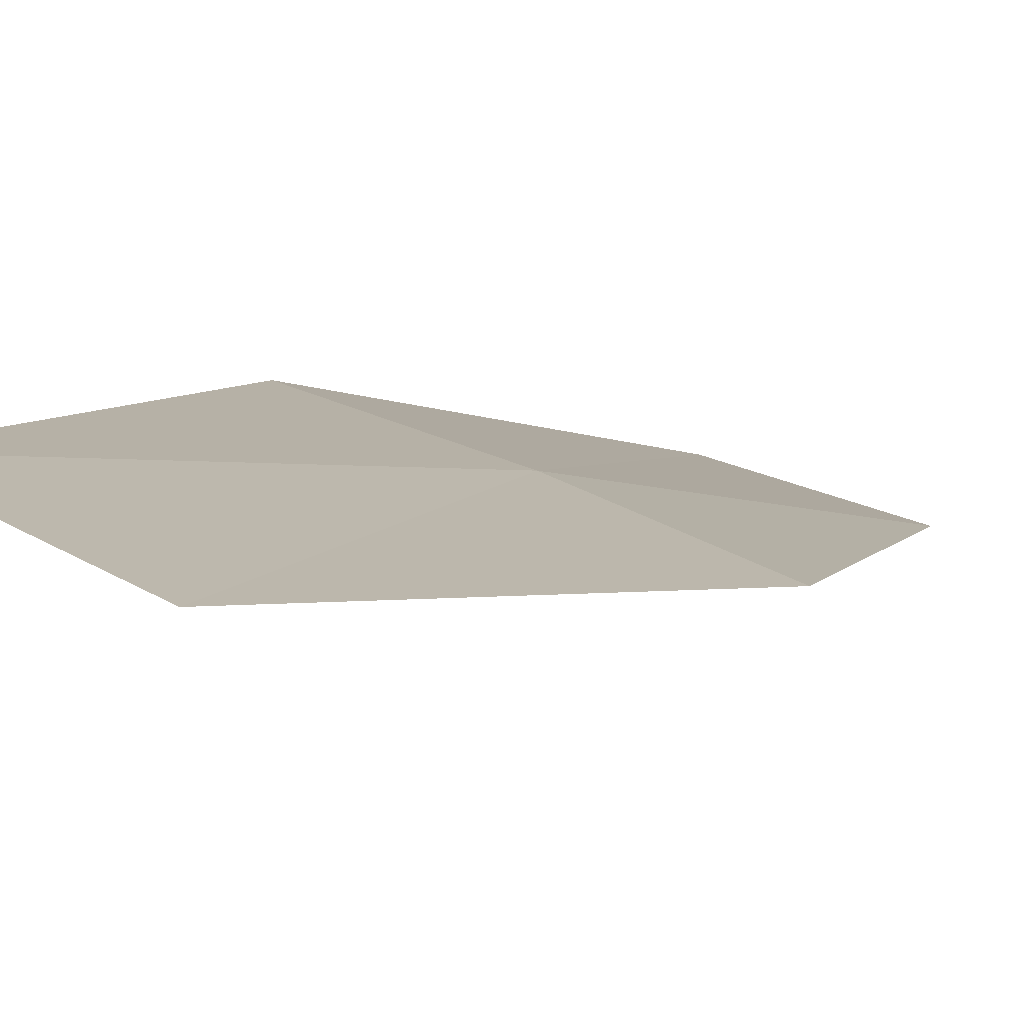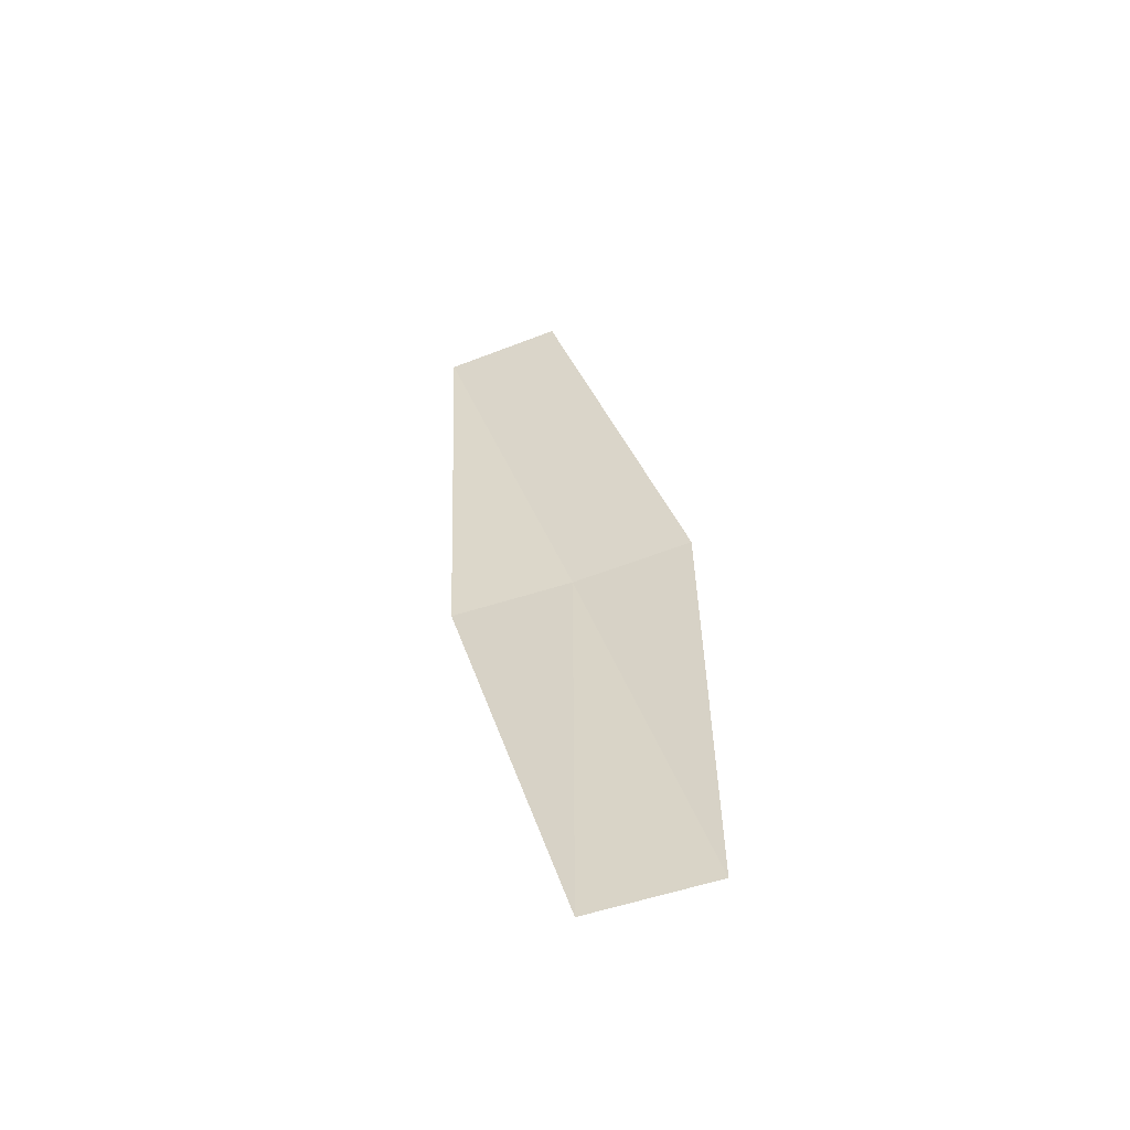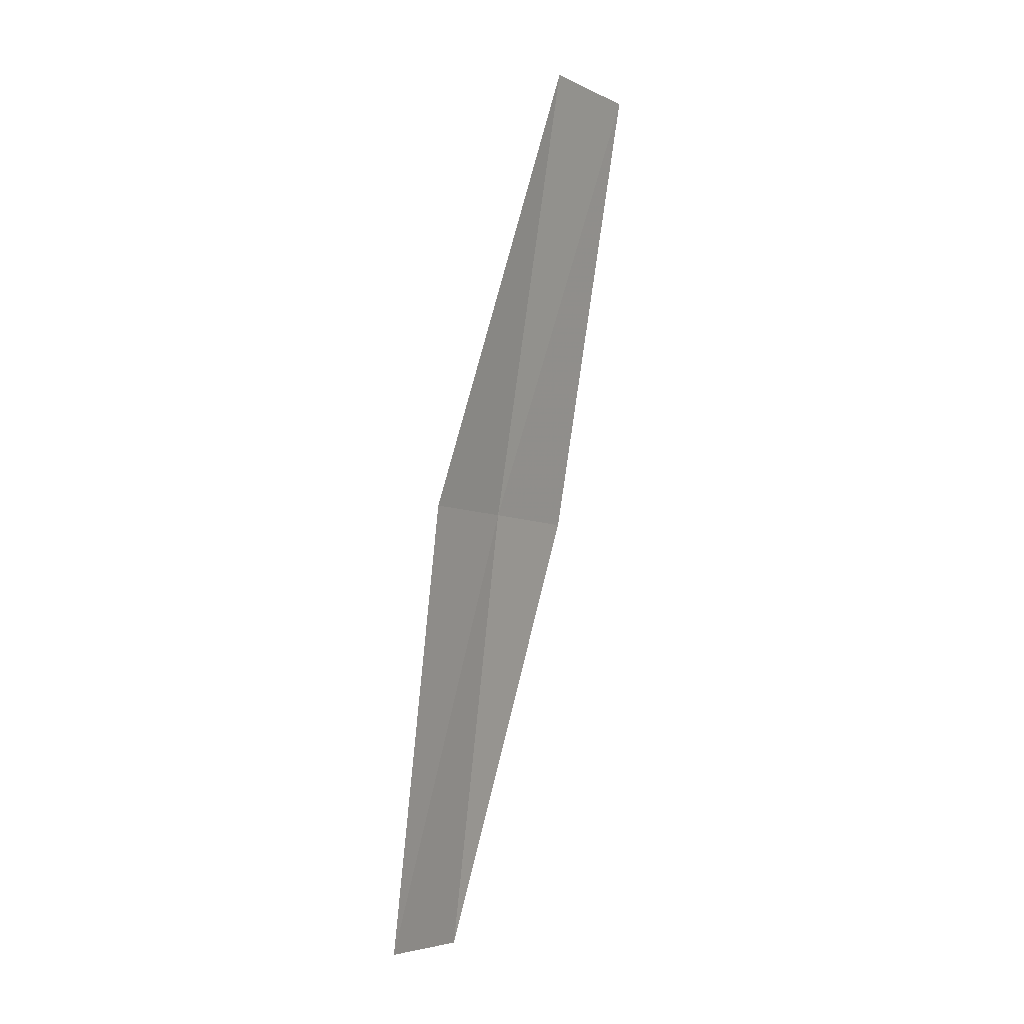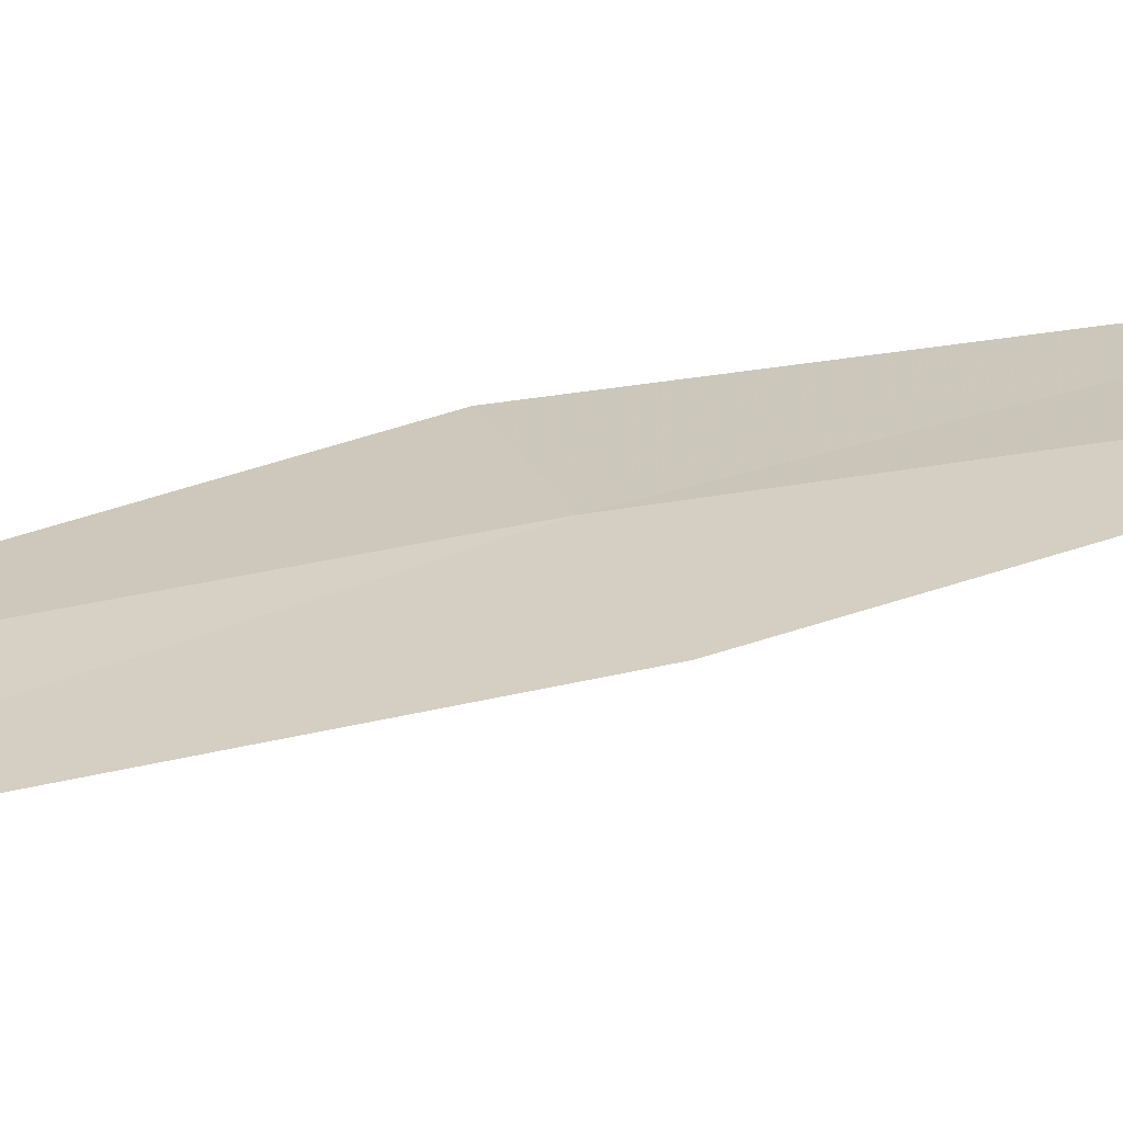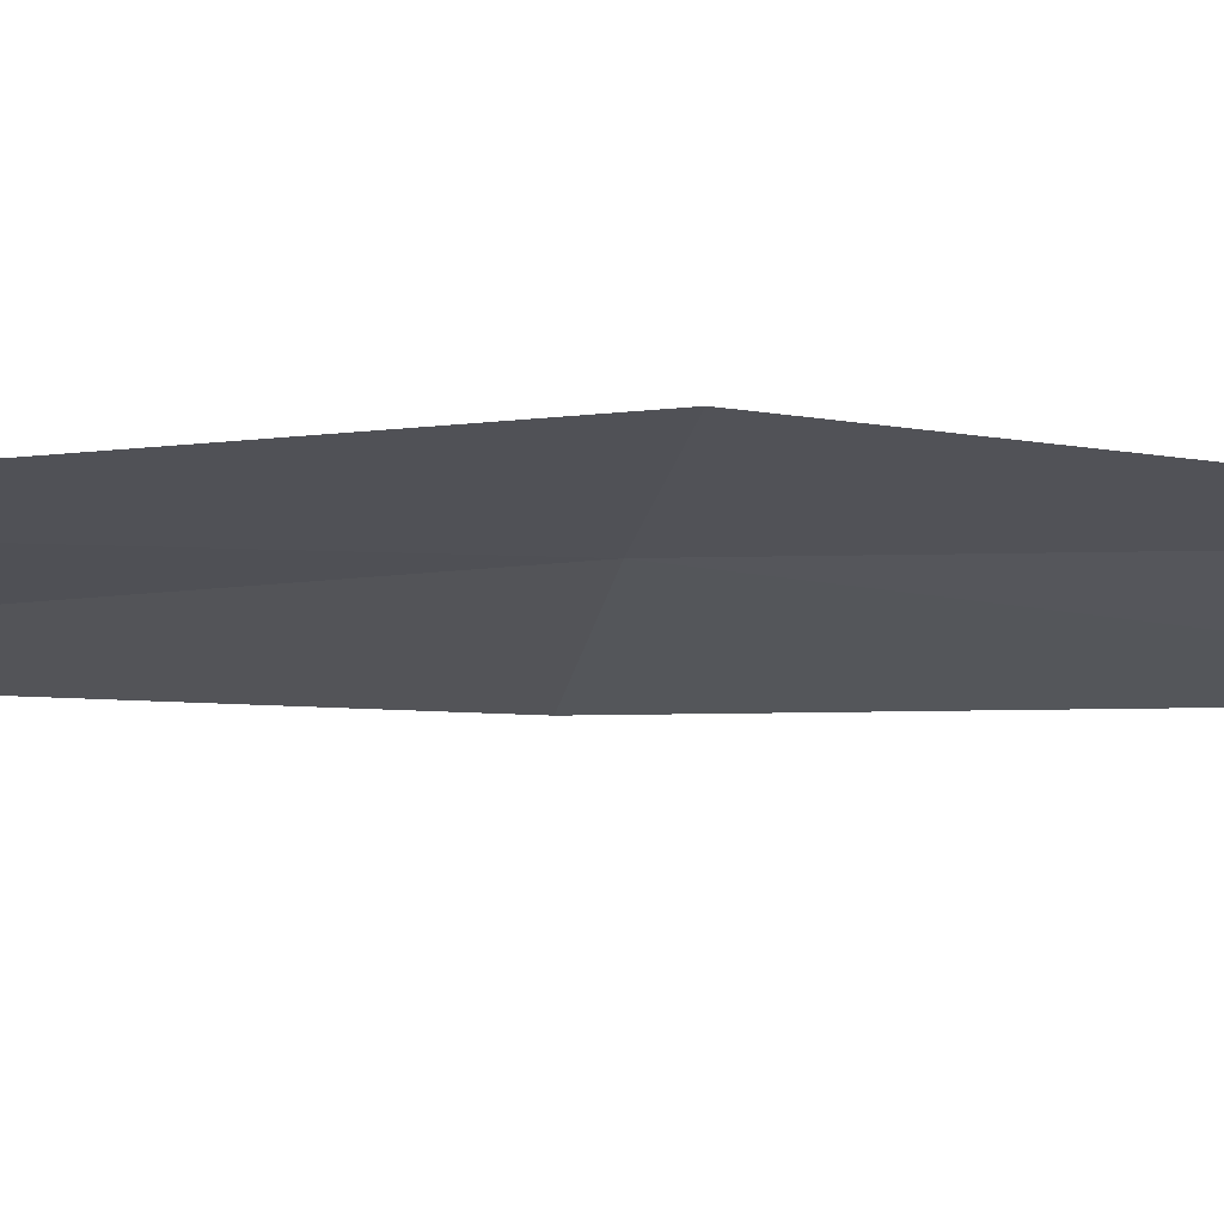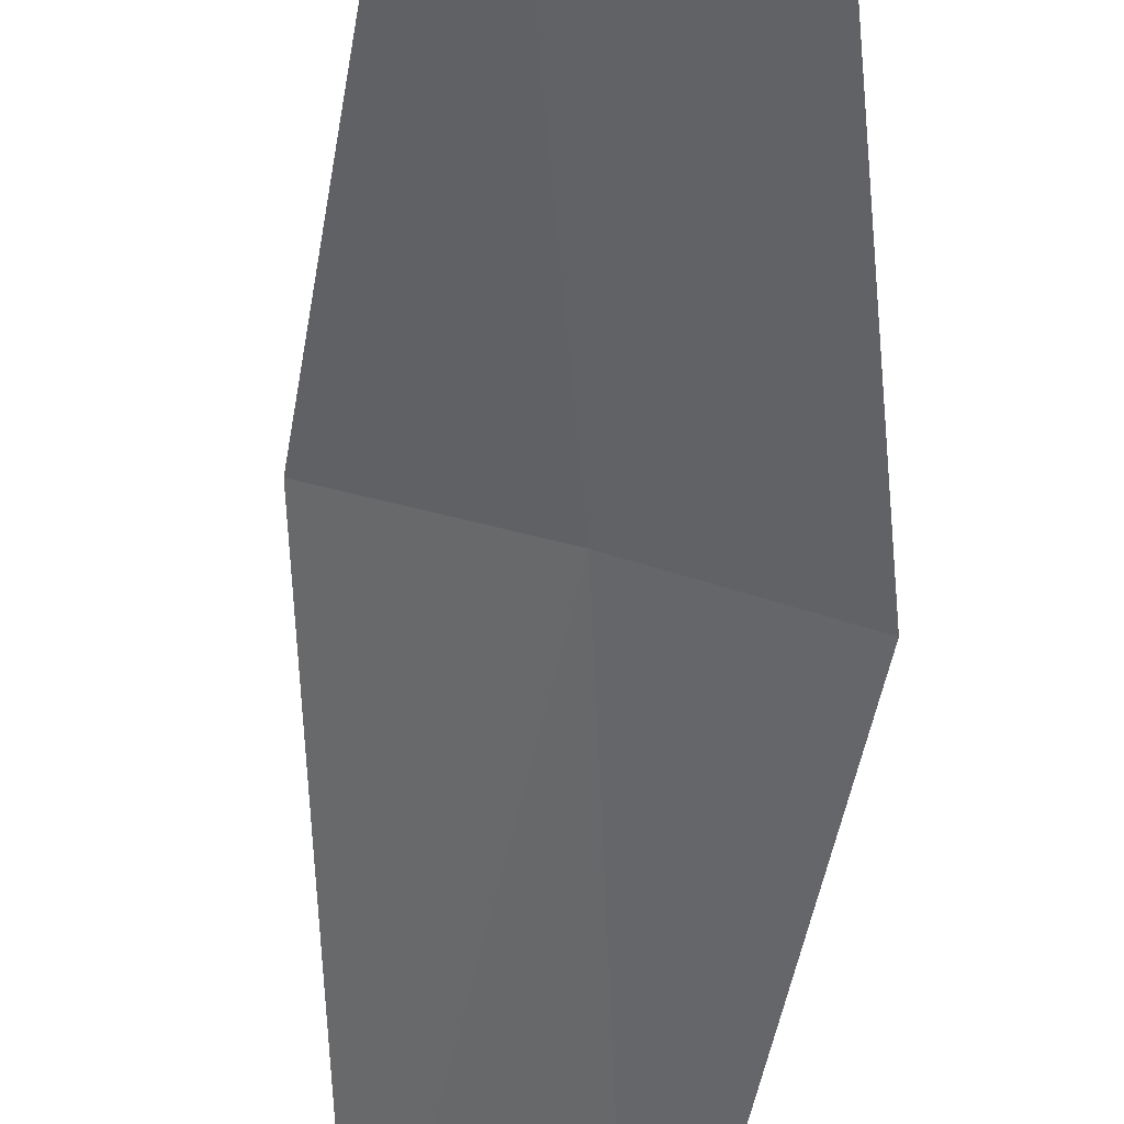
<metadata>
{"format":"obj","ext":"obj","renderer":"f3d","projection":"perspective","resolution":1024,"background":"white","views":[{"elev":-12.1,"azim":8.1,"up":"+Y"},{"elev":-70.8,"azim":-9.1,"up":"+Z"},{"elev":-16.4,"azim":-82.4,"up":"+Z"},{"elev":-1.7,"azim":59.6,"up":"+Y"},{"elev":-49.3,"azim":67.4,"up":"+Y"},{"elev":-64.6,"azim":-14.2,"up":"+Y"}]}
</metadata>
<code>
v 20.24 18.62 46.19
v 20.34 18.67 45.84
v 20.32 18.57 46.2
v 20.2 18.5 46.55
v 20.12 18.55 46.53
v 20.25 18.7 45.83
v 20.15 18.65 46.17
f 1 3 2
f 1 4 3
f 1 5 4
f 1 2 6
f 1 6 7
f 1 7 5

</code>
